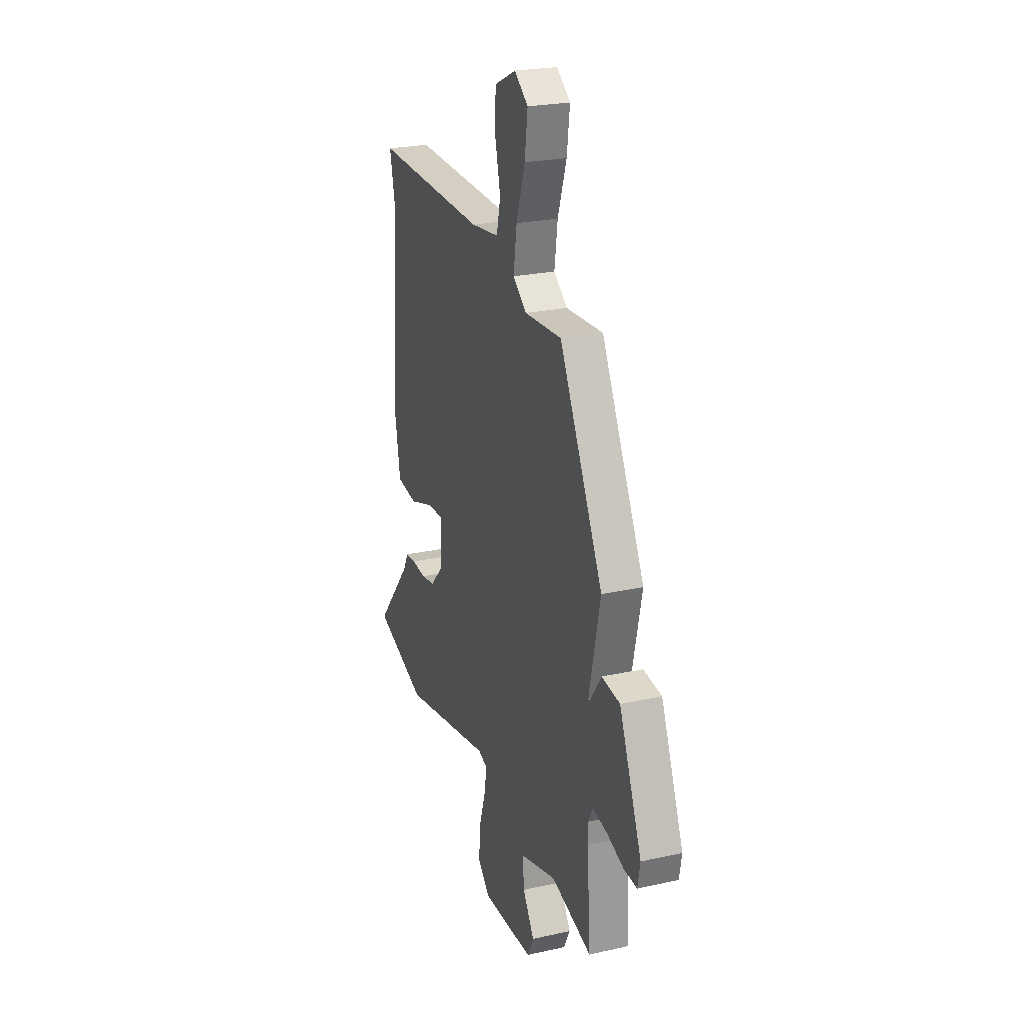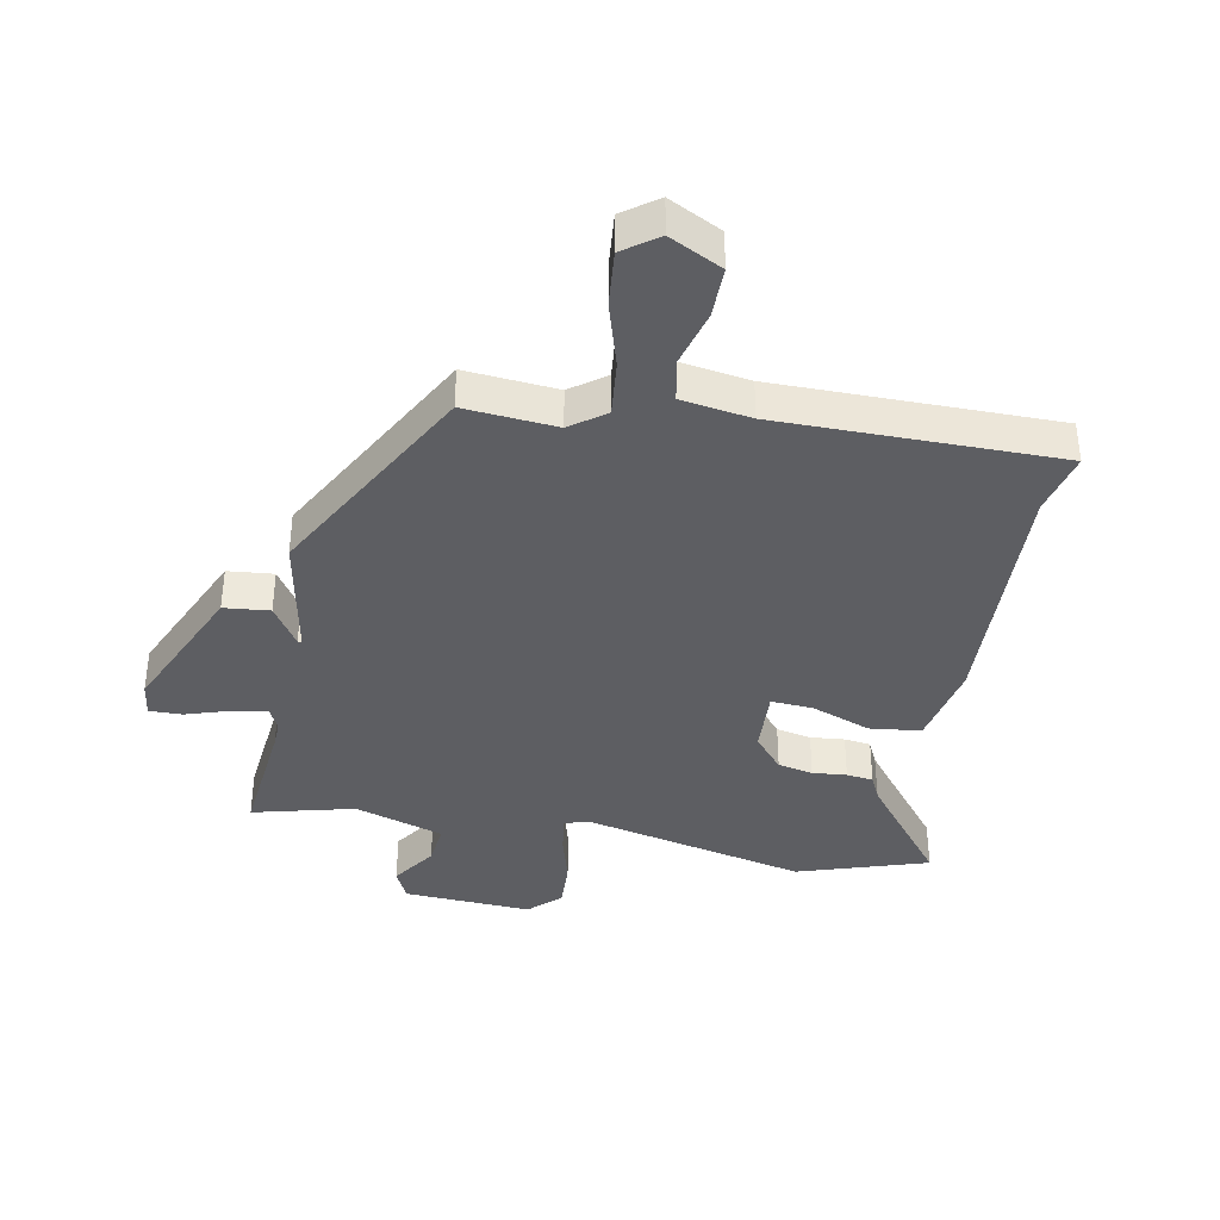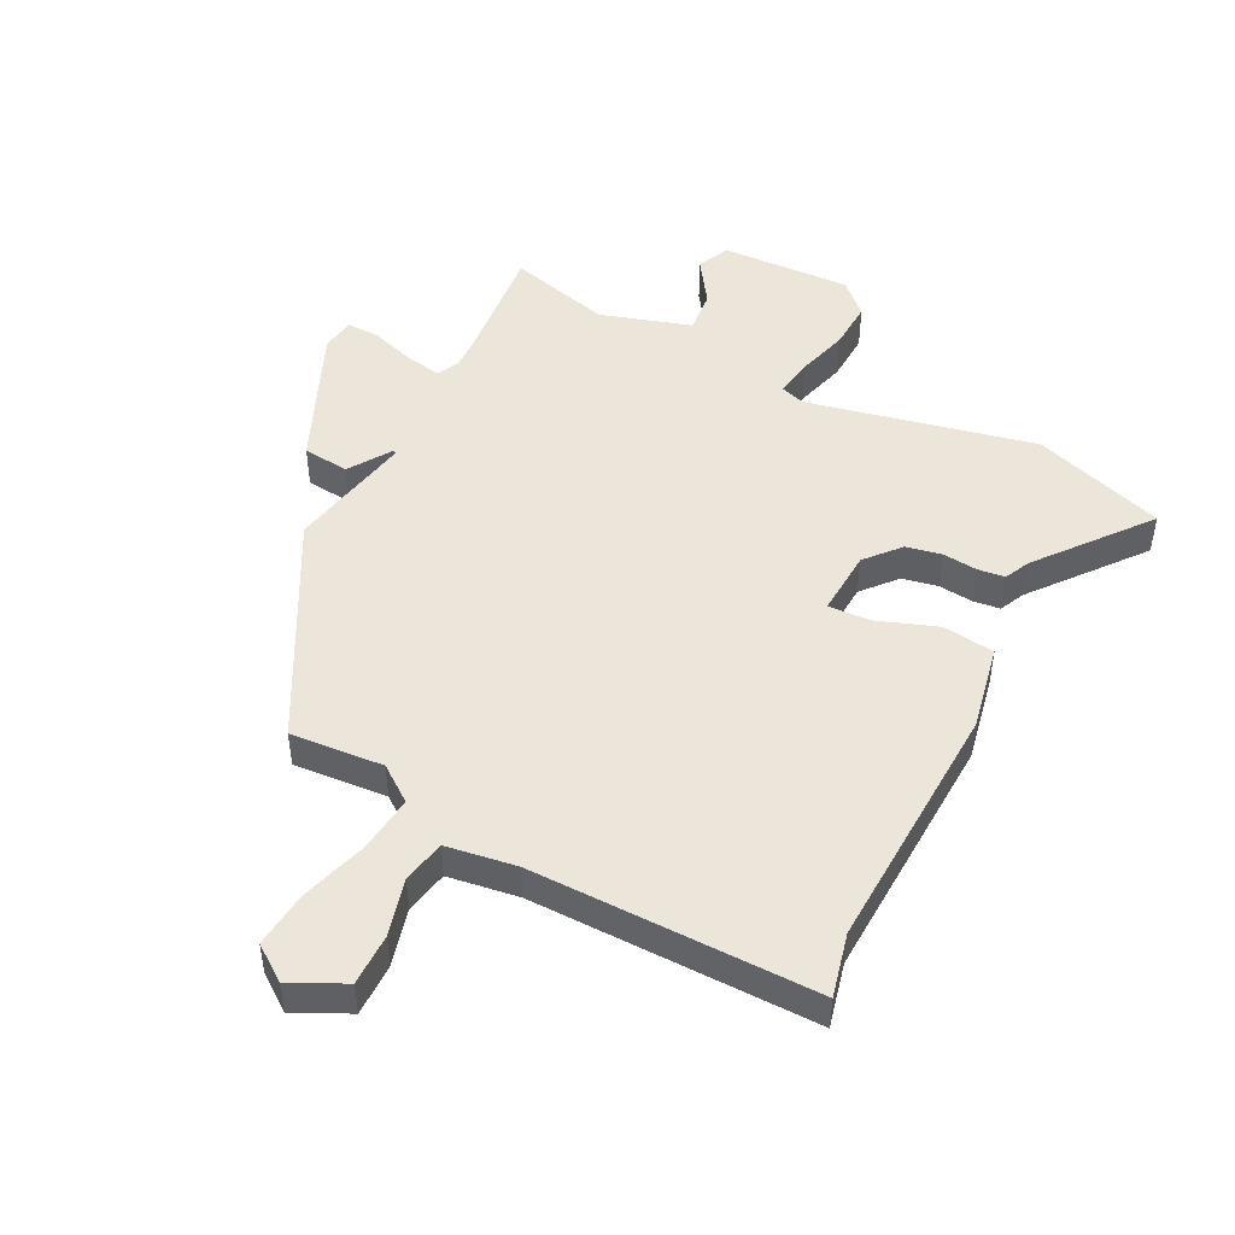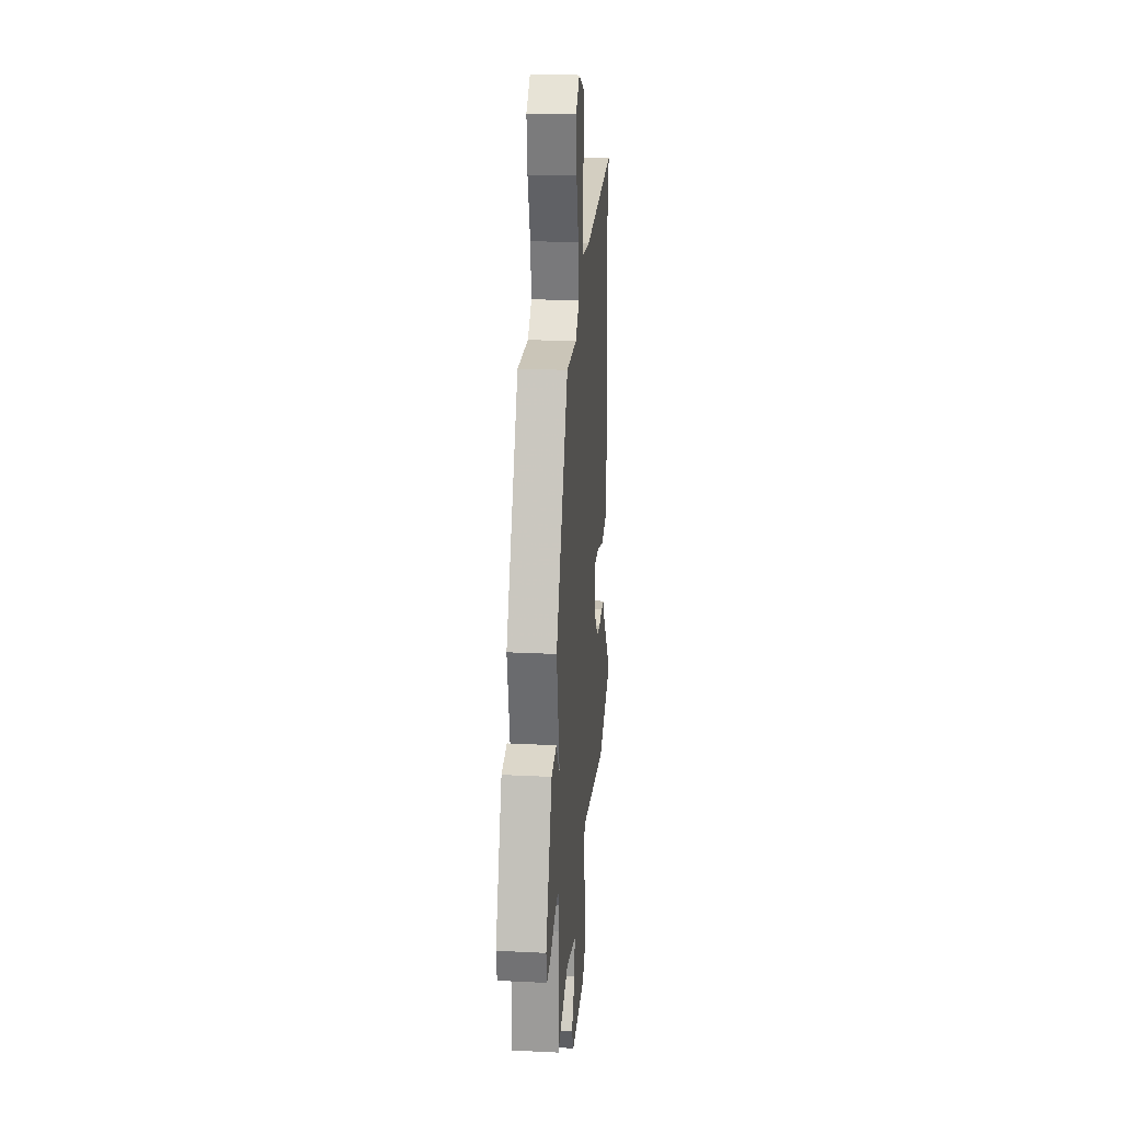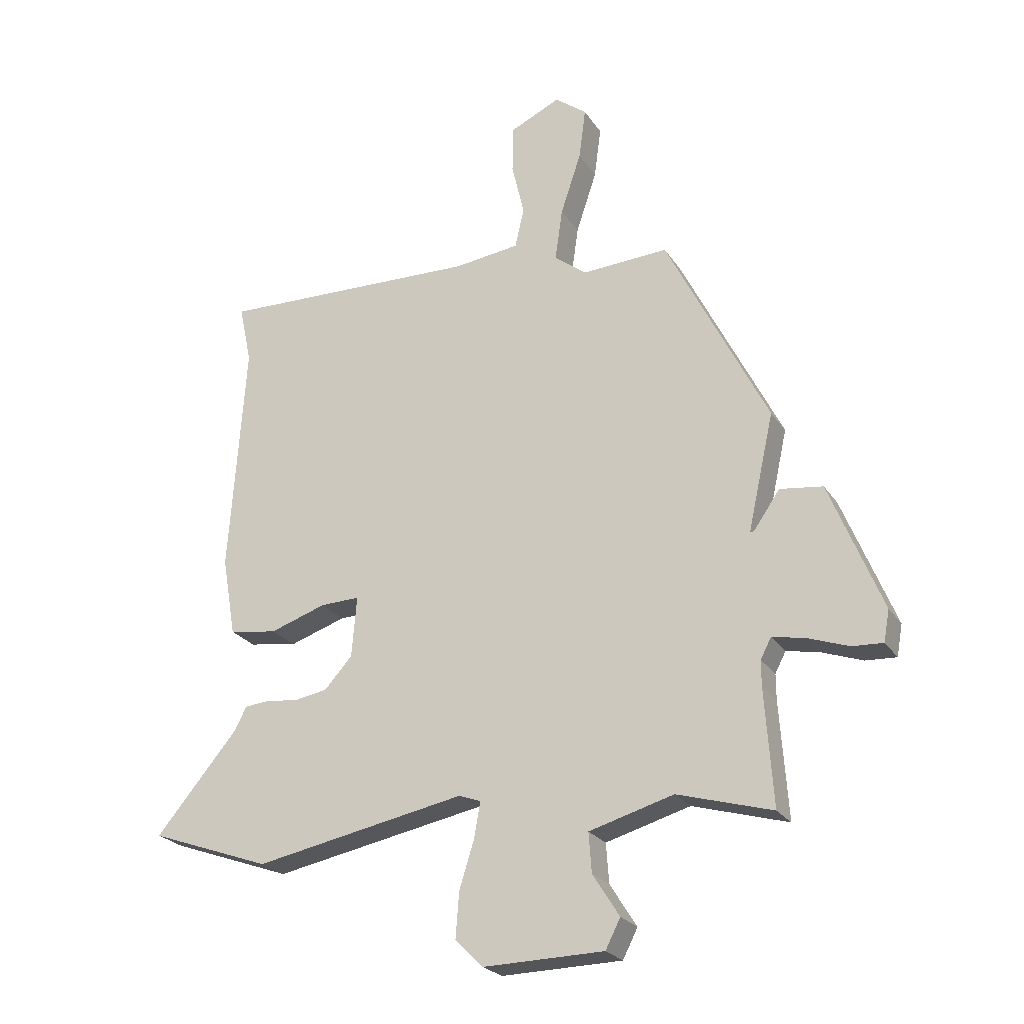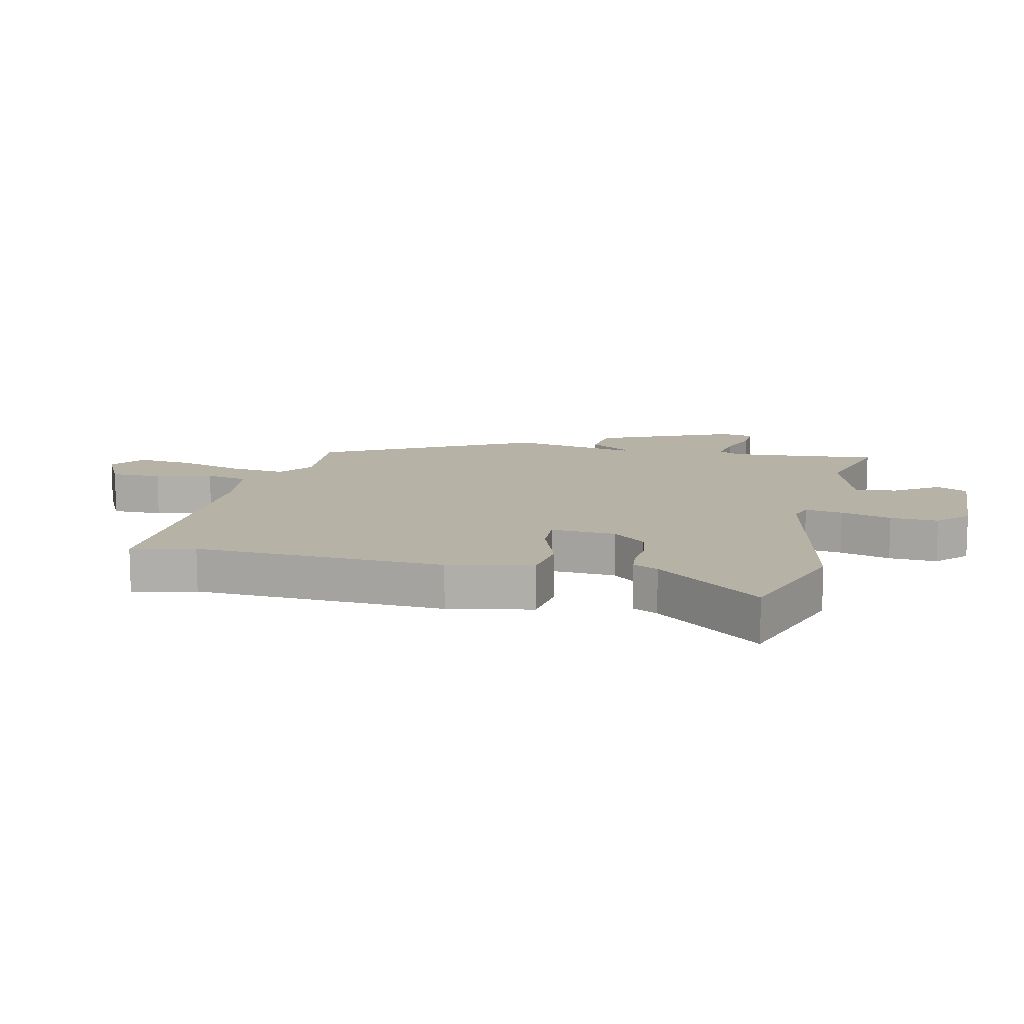
<metadata>
{"format":"obj","ext":"obj","renderer":"f3d","projection":"perspective","resolution":1024,"background":"white","views":[{"elev":23.9,"azim":-110.3,"up":"+Z"},{"elev":-38.4,"azim":-12.7,"up":"+Y"},{"elev":48.0,"azim":25.5,"up":"+Y"},{"elev":23.4,"azim":-85.2,"up":"+Z"},{"elev":-24.1,"azim":-154.7,"up":"+Z"},{"elev":12.2,"azim":101.5,"up":"+Y"}]}
</metadata>
<code>
v -0.504 0.07 -0.556
v -0.49 0.07 -0.352
v -0.49 0.07 -0.308
v -0.509 0.07 -0.272
v -0.568 0.07 -0.284
v -0.638 0.07 -0.309
v -0.692 0.07 -0.312
v -0.702 0.07 -0.257
v -0.61 0.07 -0.03
v -0.535 0.07 -0.02
v -0.489 0.07 -0.086
v -0.482 0.07 -0.087
v -0.528 0.07 0.119
v -0.35 0.07 0.474
v -0.198 0.07 0.466
v -0.142 0.07 0.51
v -0.155 0.07 0.602
v -0.191 0.07 0.71
v -0.203 0.07 0.801
v -0.147 0.07 0.844
v -0.059 0.07 0.803
v -0.057 0.07 0.719
v -0.079 0.07 0.625
v -0.063 0.07 0.555
v 0.052 0.07 0.541
v 0.512 0.07 0.556
v 0.49 0.07 0.452
v 0.518 0.07 0.041
v 0.494 0.07 -0.098
v 0.41 0.07 -0.111
v 0.311 0.07 -0.078
v 0.242 0.07 -0.076
v 0.251 0.07 -0.183
v 0.3 0.07 -0.237
v 0.358 0.07 -0.247
v 0.414 0.07 -0.24
v 0.458 0.07 -0.244
v 0.479 0.07 -0.285
v 0.623 0.07 -0.456
v 0.411 0.07 -0.532
v 0.04 0.07 -0.461
v 0.001 0.07 -0.475
v 0.012 0.07 -0.537
v 0.038 0.07 -0.62
v 0.044 0.07 -0.699
v -0.005 0.07 -0.748
v -0.216 0.07 -0.744
v -0.242 0.07 -0.693
v -0.195 0.07 -0.619
v -0.19 0.07 -0.55
v -0.338 0.07 -0.508
v -0.504 0 -0.556
v -0.49 0 -0.352
v -0.49 0 -0.308
v -0.509 0 -0.272
v -0.568 0 -0.284
v -0.638 0 -0.309
v -0.692 0 -0.312
v -0.702 0 -0.257
v -0.61 0 -0.03
v -0.535 0 -0.02
v -0.489 0 -0.086
v -0.482 0 -0.087
v -0.528 0 0.119
v -0.35 0 0.474
v -0.198 0 0.466
v -0.142 0 0.51
v -0.155 0 0.602
v -0.191 0 0.71
v -0.203 0 0.801
v -0.147 0 0.844
v -0.059 0 0.803
v -0.057 0 0.719
v -0.079 0 0.625
v -0.063 0 0.555
v 0.052 0 0.541
v 0.512 0 0.556
v 0.49 0 0.452
v 0.518 0 0.041
v 0.494 0 -0.098
v 0.41 0 -0.111
v 0.311 0 -0.078
v 0.242 0 -0.076
v 0.251 0 -0.183
v 0.3 0 -0.237
v 0.358 0 -0.247
v 0.414 0 -0.24
v 0.458 0 -0.244
v 0.479 0 -0.285
v 0.623 0 -0.456
v 0.411 0 -0.532
v 0.04 0 -0.461
v 0.001 0 -0.475
v 0.012 0 -0.537
v 0.038 0 -0.62
v 0.044 0 -0.699
v -0.005 0 -0.748
v -0.216 0 -0.744
v -0.242 0 -0.693
v -0.195 0 -0.619
v -0.19 0 -0.55
v -0.338 0 -0.508
f 46 47 48 49
f 46 49 50
f 43 44 45 46
f 42 43 46 50
f 38 39 40 41
f 38 41 42
f 35 36 37 38
f 34 35 38 42
f 33 34 42 50
f 28 29 30 31
f 27 28 31 32
f 25 26 27 32
f 24 25 32 33
f 20 21 22 23
f 20 23 24
f 17 18 19 20
f 16 17 20 24
f 15 16 24 33
f 12 13 14 15
f 8 9 10 11
f 8 11 12
f 5 6 7 8
f 4 5 8 12
f 3 4 12 15
f 51 1 2
f 15 33 50 51
f 2 3 15 51
f 100 99 98 97
f 101 100 97
f 97 96 95 94
f 101 97 94 93
f 92 91 90 89
f 93 92 89
f 89 88 87 86
f 93 89 86 85
f 101 93 85 84
f 82 81 80 79
f 83 82 79 78
f 83 78 77 76
f 84 83 76 75
f 74 73 72 71
f 75 74 71
f 71 70 69 68
f 75 71 68 67
f 84 75 67 66
f 66 65 64 63
f 62 61 60 59
f 63 62 59
f 59 58 57 56
f 63 59 56 55
f 66 63 55 54
f 53 52 102
f 102 101 84 66
f 102 66 54 53
f 1 52 53 2
f 2 53 54 3
f 3 54 55 4
f 4 55 56 5
f 5 56 57 6
f 6 57 58 7
f 7 58 59 8
f 8 59 60 9
f 9 60 61 10
f 10 61 62 11
f 11 62 63 12
f 12 63 64 13
f 13 64 65 14
f 14 65 66 15
f 15 66 67 16
f 16 67 68 17
f 17 68 69 18
f 18 69 70 19
f 19 70 71 20
f 20 71 72 21
f 21 72 73 22
f 22 73 74 23
f 23 74 75 24
f 24 75 76 25
f 25 76 77 26
f 26 77 78 27
f 27 78 79 28
f 28 79 80 29
f 29 80 81 30
f 30 81 82 31
f 31 82 83 32
f 32 83 84 33
f 33 84 85 34
f 34 85 86 35
f 35 86 87 36
f 36 87 88 37
f 37 88 89 38
f 38 89 90 39
f 39 90 91 40
f 40 91 92 41
f 41 92 93 42
f 42 93 94 43
f 43 94 95 44
f 44 95 96 45
f 45 96 97 46
f 46 97 98 47
f 47 98 99 48
f 48 99 100 49
f 49 100 101 50
f 50 101 102 51
f 51 102 52 1

</code>
